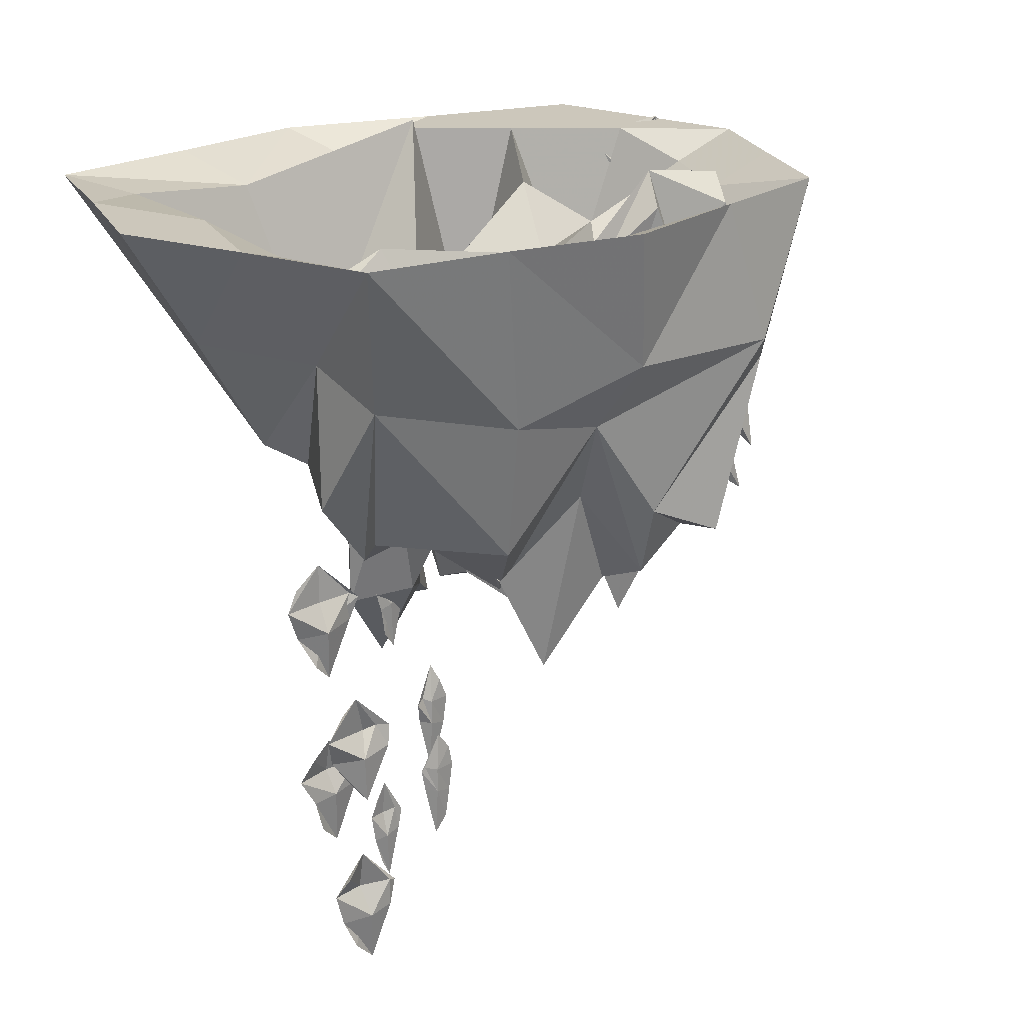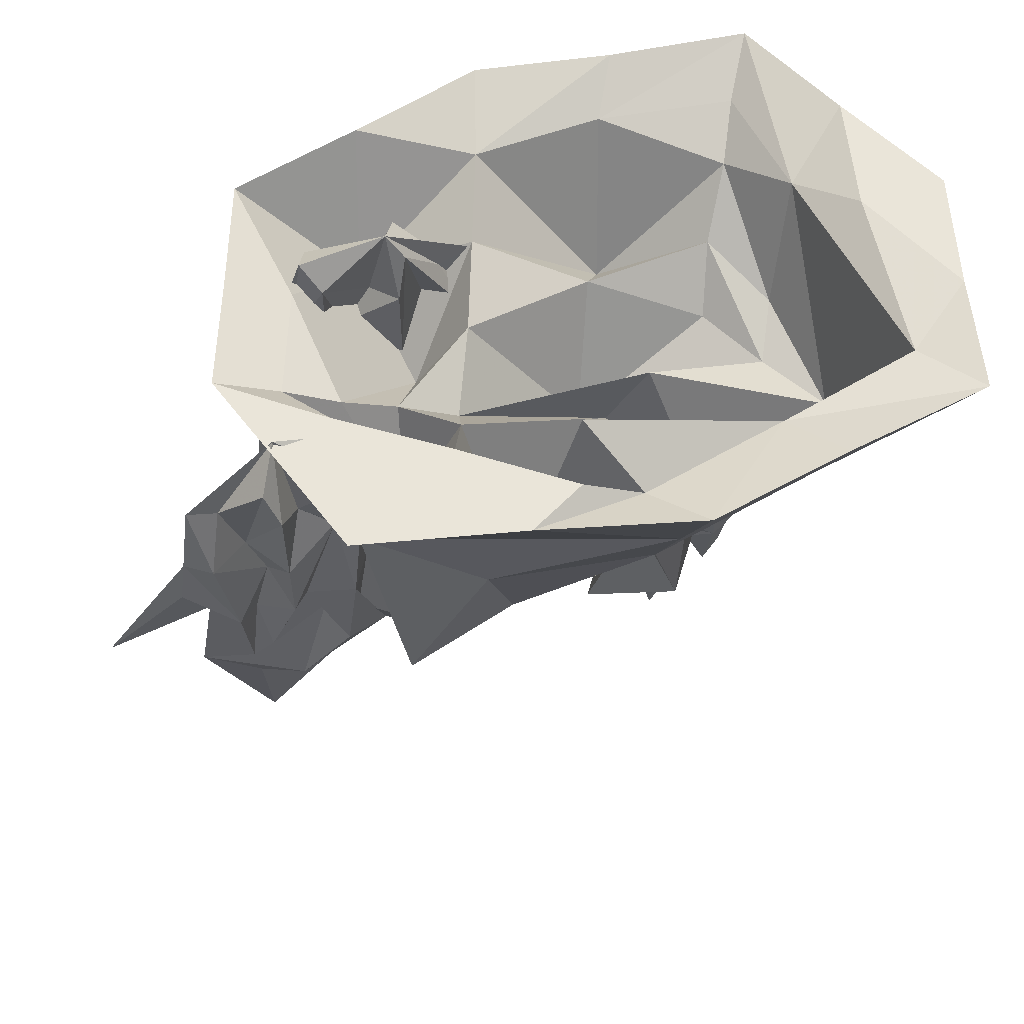
<metadata>
{"format":"obj","ext":"obj","renderer":"f3d","projection":"perspective","resolution":1024,"background":"white","views":[{"elev":21.7,"azim":-34.4,"up":"+Y"},{"elev":58.1,"azim":162.9,"up":"+Y"}]}
</metadata>
<code>
v 0.2266 -0.04688 0.25
v 0.25 -0.125 0.2656
v 0.2578 0.007812 0.1797
v 0.1406 -0.1328 0.2109
v 0.1797 -0.25 0.2109
v 0.25 -0.2891 0.2656
v 0.2891 -0.1719 0.2109
v 0.3984 -0.0625 0.2422
v 0.4219 -0.01562 0.1797
v 0.3906 -0.0625 0.1406
v 0.25 -0.125 0.1328
v 0.2266 -0.04688 0.1641
v 0.1562 -0.1328 0.1953
v 0.08594 -0.125 0.2109
v 0.1172 -0.25 0.2578
v 0.2109 -0.3516 0.2109
v 0.25 -0.4219 0.2656
v 0.3438 -0.25 0.2031
v 0.3906 -0.25 0.2344
v 0.4531 -0.2969 0.1953
v 0.4375 -0.2109 0.2031
v 0.5312 -0.3438 0.1875
v 0.4453 -0.2109 0.1875
v 0.3906 -0.25 0.1484
v 0.25 -0.2891 0.1328
v 0.1094 -0.25 0.1641
v 0.07031 -0.2891 0.2109
v 0.1484 -0.4453 0.2578
v 0.1797 -0.4766 0.2109
v 0.2031 -0.5781 0.2422
v 0.2812 -0.4375 0.2188
v 0.3672 -0.4062 0.25
v 0.4062 -0.3672 0.1953
v 0.3516 -0.4141 0.1484
v 0.3047 -0.5 0.2188
v 0.3438 -0.5625 0.2578
v 0.4219 -0.6328 0.1953
v 0.375 -0.5156 0.2188
v 0.5 -0.6875 0.1953
v 0.3672 -0.5156 0.1797
v 0.3359 -0.5625 0.1484
v 0.3047 -0.5 0.1875
v 0.2812 -0.4375 0.1953
v 0.25 -0.4219 0.1406
v 0.2031 -0.3516 0.2031
v 0.1484 -0.4453 0.1875
v 0.04688 -0.3672 0.2031
v -0.09375 -0.5078 0.2266
v 0.04688 -0.3672 0.2266
v 0.09375 -0.4531 0.2109
v 0.1641 -0.6172 0.2344
v 0.25 -0.6641 0.2656
v 0.3047 -0.6875 0.2188
v 0.25 -0.6641 0.1484
v 0.07031 -0.6328 0.2109
v 0.1719 -0.6797 0.2344
v 0.1797 -0.875 0.2109
v 0.1641 -0.6797 0.1953
v 0.1719 -0.6172 0.1875
v 0.2031 -0.5859 0.1875
v -0.1016 -0.4922 -0.25
v 0.07031 -0.6641 -0.2344
v 0.02344 -0.6094 -0.1328
v -0.125 -0.6094 -0.1016
v -0.04688 -0.9062 -0.1484
v -0.1562 -0.625 -0.3438
v -0.08594 -0.375 -0.3906
v 0.1641 -0.5781 -0.3047
v 0.2031 -0.5859 -0.2109
v 0.1797 -0.6172 -0.1641
v 0.04688 -0.7344 -0.07812
v -0.08594 -0.8281 -0.03906
v -0.1719 -0.6094 0.03906
v -0.1094 -0.8516 -0.07812
v -0.2109 -0.8906 -0.1406
v -0.2109 -0.7188 -0.2031
v -0.2344 -0.5781 -0.2344
v -0.1719 -0.4062 -0.3281
v -0.375 -0.1875 -0.4141
v -0.09375 -0.1875 -0.4766
v 0.2266 -0.375 -0.3516
v 0.3828 -0.6094 -0.3594
v 0.2891 -0.4922 -0.2734
v 0.2578 -0.5938 -0.1875
v 0.1797 -0.7891 -0.125
v 0.1797 -0.5 -0.03906
v 0.07812 -0.8672 -0.09375
v -0.02344 -0.8359 0.1406
v -0.02344 -0.8125 0.01562
v -0.1094 -0.7656 0.09375
v -0.2266 -0.6172 0.1875
v -0.2188 -0.7812 0.07031
v -0.2266 -0.9531 -0.03906
v -0.3281 -0.8047 0.01562
v -0.2734 -0.5469 -0.08594
v -0.2969 -0.4062 -0.1094
v -0.2656 -0.4375 -0.2656
v -0.4609 -0.2188 -0.3516
v -0.6641 0 -0.4453
v -0.3828 0 -0.5
v -0.1094 0 -0.5625
v 0.1875 0 -0.4922
v 0.4453 -0.2344 -0.2812
v 0.3672 -0.6328 -0.1719
v 0.3203 -0.5859 -0.1172
v 0.2344 -0.7031 -0.09375
v 0.2109 -0.5469 0
v 0.1484 -0.5938 0.04688
v 0.1172 -0.5 0.08594
v 0.04688 -0.6172 0.09375
v -0.08594 -0.6172 0.1406
v 0.1641 -0.6719 0.1562
v 0.2656 -0.6562 0.1875
v 0.2266 -0.6562 0.3438
v 0.1953 -0.6562 0.2812
v 0.125 -0.6328 0.1875
v 0.3672 -0.3047 0.1641
v 0.375 -0.3281 0.3906
v 0.2656 -0.6562 0.4062
v 0.125 -0.5938 0.3906
v 0.1328 -0.7344 0.3438
v 0.08594 -0.7578 0.2812
v -0.03906 -0.8594 0.1953
v 0.2969 -0.4297 -0.02344
v 0.4766 -0.4844 -0.03125
v 0.4062 -0.4688 -0.1328
v 0.4688 -0.2891 -0.07812
v 0.5547 -0.6172 0.1641
v 0.5312 -0.25 0.1172
v 0.5625 0 0.1641
v 0.4922 0 0.375
v 0.3359 -0.2734 0.4453
v -0.125 -0.7344 0.2344
v -0.3047 -0.6094 0.2031
v -0.3594 -0.6719 0.125
v -0.2812 -0.4922 0.1094
v -0.09375 -0.7734 0.1875
v -0.1953 -0.6172 0.3672
v -0.3906 -0.6016 0.2188
v -0.4609 -0.2969 0.3438
v -0.4922 -0.5156 0.2031
v -0.3359 -0.375 0.03125
v 0.007812 -0.5625 0.3125
v -0.03125 -0.9297 0.25
v -0.3828 -0.5234 -0.03906
v -0.3438 -0.4688 -0.1953
v -0.4766 -0.25 0.1719
v -0.4297 -0.5 -0.125
v -0.5469 -0.25 -0.2812
v 0.2422 0 0.4453
v 0.03125 -0.2656 0.4688
v -0.007812 -0.3984 0.3828
v -0.2109 -0.3516 0.4219
v -0.6484 0 0.2344
v -0.5938 -0.25 -0.0625
v -0.7109 0 -0.2188
v 0.5625 0 -0.2344
v -0.2734 0 0.4844
v -0.01562 0 0.5234
v -0.5391 0 0.4609
v -0.7656 0 0.007812
v 0.4922 0 -0.4297
v 0.6328 0 -0.03906
v -0.4062 -0.3125 -0.07812
v -0.1484 -0.1562 -0.1406
v -0.05469 -0.4219 -0.02344
v -0.3281 -0.2969 0.04688
v -0.3672 -0.2031 0.1484
v -0.4531 -0.2656 0.02344
v -0.4922 -0.3281 -0.1953
v -0.2266 -0.4297 -0.2578
v -0.07031 -0.2812 -0.1328
v 0.2031 -0.2109 -0.09375
v 0.1406 -0.1562 0.05469
v -0.1172 -0.2031 0.125
v -0.1719 -0.3281 0.2266
v -0.4297 -0.1094 0.25
v -0.5156 -0.05469 0.125
v -0.5781 -0.02344 -0.3203
v -0.3125 -0.05469 -0.375
v 0.04688 0.03906 -0.3281
v 0.1562 -0.4375 -0.3047
v 0.2266 -0.08594 -0.1953
v 0.3125 -0.1562 -0.07812
v 0.2422 -0.3125 0.07031
v 0.08594 -0.1094 0.2109
v 0.03125 -0.05469 0.3672
v -0.2188 -0.05469 0.3828
v -0.4766 -0.05469 0.3516
v -0.6016 0 0.007812
v -0.03125 -0.05469 -0.4453
v 0.07812 0 -0.4297
v 0.2656 0 -0.2969
v 0.3359 -0.3281 -0.1797
v 0.4141 -0.1094 -0.07031
v 0.4453 -0.05469 0.1484
v 0.2891 -0.2344 0.2891
v 0.5156 -0.05469 -0.05469
v 0.4531 0 -0.1719
v 0.375 0 -0.3594
v -0.2656 -1.258 0.0625
v -0.2891 -1.195 0.0625
v -0.2891 -1.266 0.05469
v -0.2891 -1.312 0.07031
v -0.2578 -1.305 0.0625
v -0.25 -1.266 0.0625
v -0.2891 -1.312 0.05469
v -0.3203 -1.266 0.0625
v -0.3047 -1.227 0.0625
v -0.3125 -1.32 0.0625
v -0.2812 -1.406 0.0625
v -0.2969 -1.375 0.0625
v -0.3672 -1 0.1641
v -0.4141 -0.9297 0.1719
v -0.3906 -1.008 0.1562
v -0.4062 -1.055 0.1875
v -0.3438 -1.047 0.1719
v -0.3359 -1.008 0.1641
v -0.3906 -1.055 0.1562
v -0.4766 -1.008 0.1719
v -0.4375 -0.9609 0.1641
v -0.4609 -1.062 0.1562
v -0.3984 -1.148 0.1797
v -0.4219 -1.117 0.1562
v -0.2188 -0.7656 0.03125
v -0.25 -0.7031 0.03125
v -0.25 -0.7734 0.03125
v -0.25 -0.8203 0.03906
v -0.2188 -0.8125 0.03125
v -0.2109 -0.7734 0.03125
v -0.25 -0.8203 0.03125
v -0.2891 -0.7734 0.03906
v -0.2734 -0.7344 0.03906
v -0.2734 -0.8281 0.03906
v -0.2422 -0.9141 0.03125
v -0.2656 -0.8828 0.03906
v -0.375 -1.312 0.2188
v -0.4297 -1.242 0.2109
v -0.4297 -1.32 0.1953
v -0.4219 -1.375 0.2266
v -0.375 -1.367 0.2188
v -0.3594 -1.32 0.2109
v -0.4297 -1.375 0.1953
v -0.4922 -1.32 0.2109
v -0.4688 -1.281 0.2266
v -0.4766 -1.383 0.2109
v -0.4141 -1.477 0.2109
v -0.4531 -1.438 0.2188
v -0.3594 -1.117 0.07031
v -0.4219 -1.055 0.07812
v -0.4219 -1.125 0.0625
v -0.4141 -1.172 0.08594
v -0.3594 -1.164 0.07031
v -0.3438 -1.125 0.07812
v -0.4219 -1.172 0.0625
v -0.4922 -1.125 0.08594
v -0.4609 -1.086 0.08594
v -0.4609 -1.18 0.08594
v -0.4062 -1.281 0.07031
v -0.4453 -1.242 0.08594
v -0.3359 -0.7812 0.02344
v -0.3984 -0.7109 0.01562
v -0.3984 -0.7891 0.01562
v -0.3984 -0.8438 0.04688
v -0.3359 -0.8359 0.02344
v -0.3203 -0.7891 0.03125
v -0.3984 -0.8438 0.01562
v -0.4766 -0.7891 0.03125
v -0.4531 -0.75 0.02344
v -0.4531 -0.8516 0.02344
v -0.3906 -0.9453 0.03125
v -0.4219 -0.9141 0.03906
v -0.3047 -1.078 0.2422
v -0.2734 -1.016 0.2422
v -0.2812 -1.086 0.25
v -0.2734 -1.133 0.2344
v -0.3047 -1.125 0.2422
v -0.3125 -1.086 0.2422
v -0.2812 -1.133 0.25
v -0.2422 -1.086 0.2422
v -0.25 -1.047 0.2422
v -0.25 -1.141 0.2422
v -0.2812 -1.227 0.2422
v -0.2578 -1.195 0.2422
v -0.2734 -0.9609 0.1875
v -0.25 -0.8984 0.1797
v -0.2578 -0.9688 0.1953
v -0.2578 -1.016 0.1797
v -0.2812 -1.008 0.1875
v -0.2891 -0.9688 0.1953
v -0.2578 -1.016 0.1953
v -0.2188 -0.9688 0.1875
v -0.2344 -0.9297 0.1875
v -0.2266 -1.023 0.1875
v -0.2578 -1.109 0.1875
v -0.2422 -1.078 0.1875
v 0.6016 -0.04688 -0.2656
v 0.5781 -0.125 -0.2812
v 0.5625 0.007812 -0.1953
v 0.6797 -0.1328 -0.2188
v 0.6406 -0.25 -0.2188
v 0.5781 -0.2891 -0.2812
v 0.5391 -0.1719 -0.2266
v 0.4297 -0.0625 -0.2734
v 0.3984 -0.01562 -0.2109
v 0.4297 -0.0625 -0.1719
v 0.5625 -0.125 -0.1484
v 0.5859 -0.04688 -0.1797
v 0.6641 -0.1328 -0.2031
v 0.7344 -0.125 -0.2109
v 0.7109 -0.25 -0.2656
v 0.6094 -0.3516 -0.2188
v 0.5781 -0.4219 -0.2812
v 0.4766 -0.25 -0.2266
v 0.4375 -0.25 -0.2578
v 0.3672 -0.2969 -0.2344
v 0.3906 -0.2109 -0.2344
v 0.2891 -0.3438 -0.2344
v 0.3828 -0.2109 -0.2266
v 0.4297 -0.25 -0.1797
v 0.5625 -0.2891 -0.1484
v 0.7109 -0.25 -0.1719
v 0.7578 -0.2891 -0.2109
v 0.6797 -0.4453 -0.2656
v 0.6406 -0.4766 -0.2188
v 0.625 -0.5781 -0.25
v 0.5469 -0.4375 -0.2422
v 0.4609 -0.4062 -0.2812
v 0.4219 -0.3672 -0.2266
v 0.4688 -0.4141 -0.1719
v 0.5156 -0.5 -0.2422
v 0.4844 -0.5625 -0.2891
v 0.3984 -0.6328 -0.2266
v 0.4531 -0.5156 -0.25
v 0.3203 -0.6875 -0.2344
v 0.4531 -0.5156 -0.2109
v 0.4766 -0.5625 -0.1719
v 0.5156 -0.5 -0.2109
v 0.5391 -0.4375 -0.2188
v 0.5625 -0.4219 -0.1562
v 0.625 -0.3516 -0.2109
v 0.6797 -0.4453 -0.1953
v 0.7734 -0.3672 -0.1953
v 0.9219 -0.5078 -0.2109
v 0.7734 -0.3672 -0.2266
v 0.7266 -0.4531 -0.2109
v 0.6641 -0.6172 -0.2422
v 0.5781 -0.6641 -0.2812
v 0.5156 -0.6875 -0.2422
v 0.5703 -0.6641 -0.1641
v 0.7578 -0.6328 -0.2109
v 0.6562 -0.6797 -0.2422
v 0.6406 -0.875 -0.2188
v 0.6562 -0.6797 -0.2031
v 0.6484 -0.6172 -0.1953
v 0.6172 -0.5859 -0.1953
f 1 2 3
f 1 5 2
f 2 5 6
f 2 6 7
f 2 7 3
f 3 7 11
f 3 11 12
f 5 16 6
f 6 16 17
f 6 17 18
f 6 18 7
f 7 18 11
f 11 18 25
f 11 25 12
f 12 25 5
f 17 31 18
f 133 144 143
f 133 143 137
f 133 137 91
f 143 152 137
f 201 202 203
f 201 203 204
f 201 207 203
f 201 203 202
f 213 214 215
f 213 215 216
f 213 219 215
f 213 215 214
f 225 226 227
f 225 227 228
f 225 231 227
f 225 227 226
f 237 238 239
f 237 239 240
f 237 243 239
f 237 239 238
f 249 250 251
f 249 251 252
f 249 255 251
f 249 251 250
f 261 262 263
f 261 263 264
f 261 267 263
f 261 263 262
f 273 274 275
f 273 275 276
f 273 279 275
f 273 275 274
f 285 286 287
f 285 287 288
f 285 291 287
f 285 287 286
f 297 298 299
f 297 301 298
f 298 301 302
f 298 302 303
f 298 303 299
f 299 303 307
f 299 307 308
f 301 312 302
f 302 312 313
f 302 313 314
f 302 314 303
f 303 314 307
f 307 314 321
f 307 321 308
f 308 321 301
f 313 327 314
f 1 3 4
f 1 4 5
f 3 7 8
f 3 10 7
f 3 12 13
f 4 15 5
f 5 15 16
f 7 18 19
f 7 19 8
f 10 24 18
f 10 18 7
f 12 5 26
f 12 26 13
f 15 28 16
f 16 28 29
f 16 29 17
f 17 29 30
f 17 30 31
f 18 31 32
f 18 32 19
f 31 30 35
f 31 35 36
f 31 36 32
f 34 41 42
f 34 42 43
f 34 43 24
f 24 43 18
f 18 43 25
f 25 43 44
f 25 44 5
f 5 44 45
f 5 45 46
f 5 46 26
f 28 51 29
f 29 51 30
f 30 51 52
f 30 52 35
f 35 52 36
f 54 59 29
f 54 29 60
f 54 60 41
f 41 60 42
f 42 60 44
f 42 44 43
f 60 29 45
f 60 45 44
f 45 29 59
f 45 59 46
f 61 64 65
f 61 65 66
f 61 66 67
f 62 67 68
f 62 68 69
f 62 69 70
f 64 72 73
f 64 74 65
f 65 74 75
f 65 75 76
f 65 76 66
f 66 76 77
f 66 77 78
f 66 78 67
f 67 79 80
f 67 80 81
f 67 81 68
f 68 81 82
f 68 82 83
f 68 83 69
f 70 86 87
f 70 87 71
f 71 87 88
f 71 88 89
f 72 89 90
f 72 90 73
f 73 90 91
f 74 93 75
f 75 93 94
f 75 94 95
f 75 95 76
f 77 97 78
f 79 99 100
f 79 100 80
f 80 100 101
f 80 101 102
f 80 102 103
f 80 103 81
f 86 108 109
f 86 109 87
f 87 109 110
f 87 110 88
f 88 110 111
f 88 111 90
f 88 90 89
f 112 113 114
f 112 114 115
f 112 115 116
f 112 116 109
f 112 109 108
f 112 108 113
f 113 117 118
f 113 118 119
f 113 119 114
f 114 119 120
f 114 120 121
f 114 121 115
f 116 110 109
f 124 125 117
f 124 117 108
f 124 126 125
f 125 126 127
f 125 128 117
f 117 130 131
f 117 131 118
f 118 131 132
f 118 132 120
f 111 123 133
f 111 133 91
f 111 91 90
f 134 135 136
f 134 136 91
f 134 91 137
f 134 137 138
f 134 138 139
f 134 139 135
f 135 139 140
f 135 140 141
f 135 141 142
f 135 142 136
f 136 142 94
f 136 94 92
f 136 92 91
f 123 144 133
f 145 146 96
f 145 96 142
f 145 142 141
f 145 141 147
f 145 147 148
f 145 148 146
f 146 148 149
f 146 149 98
f 146 98 97
f 146 97 96
f 132 150 151
f 132 151 152
f 120 152 121
f 137 152 138
f 149 99 98
f 103 157 127
f 103 127 126
f 151 158 153
f 151 153 152
f 110 123 111
f 142 95 94
f 131 150 132
f 159 151 150
f 151 159 158
f 140 160 147
f 140 147 141
f 160 153 158
f 93 92 94
f 162 157 103
f 162 103 102
f 163 127 157
f 127 163 130
f 201 204 205
f 201 205 206
f 201 206 202
f 201 202 206
f 201 206 207
f 202 203 208
f 202 208 209
f 202 209 203
f 203 209 208
f 203 208 204
f 204 208 210
f 204 210 211
f 204 211 205
f 205 211 207
f 205 207 206
f 211 210 212
f 211 212 207
f 207 212 210
f 207 210 203
f 203 210 208
f 225 228 229
f 225 229 230
f 225 230 226
f 225 226 230
f 225 230 231
f 226 227 232
f 226 232 233
f 226 233 227
f 227 233 232
f 227 232 228
f 228 232 234
f 228 234 235
f 228 235 229
f 229 235 231
f 229 231 230
f 235 234 236
f 235 236 231
f 231 236 234
f 231 234 227
f 227 234 232
f 249 252 253
f 249 253 254
f 249 254 250
f 249 250 254
f 249 254 255
f 250 251 256
f 250 256 257
f 250 257 251
f 251 257 256
f 251 256 252
f 252 256 258
f 252 258 259
f 252 259 253
f 253 259 255
f 253 255 254
f 259 258 260
f 259 260 255
f 255 260 258
f 255 258 251
f 251 258 256
f 261 264 265
f 261 265 266
f 261 266 262
f 261 262 266
f 261 266 267
f 262 263 268
f 262 268 269
f 262 269 263
f 263 269 268
f 263 268 264
f 264 268 270
f 264 270 271
f 264 271 265
f 265 271 267
f 265 267 266
f 271 270 272
f 271 272 267
f 267 272 270
f 267 270 263
f 263 270 268
f 297 299 300
f 297 300 301
f 299 303 304
f 299 306 303
f 299 308 309
f 300 311 301
f 301 311 312
f 303 314 315
f 303 315 304
f 306 320 314
f 306 314 303
f 308 301 322
f 308 322 309
f 311 324 312
f 312 324 325
f 312 325 313
f 313 325 326
f 313 326 327
f 314 327 328
f 314 328 315
f 327 326 331
f 327 331 332
f 327 332 328
f 330 337 338
f 330 338 339
f 330 339 320
f 320 339 314
f 314 339 321
f 321 339 340
f 321 340 301
f 301 340 341
f 301 341 342
f 301 342 322
f 324 347 325
f 325 347 326
f 326 347 348
f 326 348 331
f 331 348 332
f 350 355 325
f 350 325 356
f 350 356 337
f 337 356 338
f 338 356 340
f 338 340 339
f 356 325 341
f 356 341 340
f 341 325 355
f 341 355 342
f 3 8 9
f 3 9 10
f 3 13 14
f 3 14 4
f 4 14 15
f 8 19 20
f 8 20 21
f 8 21 9
f 9 21 22
f 9 22 23
f 9 23 10
f 10 23 24
f 13 26 27
f 13 27 14
f 14 27 15
f 15 27 28
f 19 32 33
f 19 33 20
f 20 33 34
f 20 34 24
f 20 24 23
f 20 23 22
f 20 22 21
f 32 36 37
f 32 37 38
f 32 38 33
f 33 38 39
f 33 39 40
f 33 40 34
f 34 40 41
f 26 46 47
f 26 47 27
f 27 47 48
f 27 48 49
f 27 49 28
f 28 49 50
f 28 50 51
f 36 52 53
f 36 53 37
f 37 53 54
f 37 54 41
f 37 41 40
f 37 40 39
f 37 39 38
f 52 51 55
f 52 55 56
f 52 56 53
f 53 56 57
f 53 57 58
f 53 58 54
f 54 58 59
f 51 50 55
f 55 50 46
f 55 46 59
f 55 59 58
f 55 58 57
f 55 57 56
f 50 49 48
f 50 48 47
f 50 47 46
f 61 62 63
f 61 63 64
f 61 67 62
f 62 70 63
f 63 70 71
f 63 71 72
f 63 72 64
f 64 73 74
f 67 78 79
f 69 83 84
f 69 84 85
f 69 85 70
f 70 85 86
f 71 89 72
f 73 91 92
f 73 92 74
f 74 92 93
f 76 95 77
f 77 95 96
f 77 96 97
f 78 97 98
f 78 98 79
f 79 98 99
f 81 103 82
f 82 103 104
f 82 104 83
f 83 104 84
f 84 104 105
f 84 105 106
f 84 106 85
f 85 106 107
f 85 107 86
f 86 107 108
f 113 108 117
f 115 121 122
f 115 122 116
f 116 122 123
f 116 123 110
f 124 108 107
f 124 107 105
f 124 105 126
f 125 127 128
f 117 128 129
f 117 129 130
f 118 120 119
f 121 143 122
f 122 143 144
f 122 144 123
f 132 152 120
f 121 152 143
f 138 152 153
f 138 153 140
f 138 140 139
f 147 154 155
f 147 155 148
f 148 155 149
f 149 155 156
f 149 156 99
f 103 126 104
f 104 126 105
f 127 130 129
f 127 129 128
f 142 96 95
f 160 140 153
f 160 154 147
f 161 155 154
f 155 161 156
f 106 105 107
f 187 150 159
f 213 216 217
f 213 217 218
f 213 218 214
f 213 214 218
f 213 218 219
f 214 215 220
f 214 220 221
f 214 221 215
f 215 221 220
f 215 220 216
f 216 220 222
f 216 222 223
f 216 223 217
f 217 223 219
f 217 219 218
f 223 222 224
f 223 224 219
f 219 224 222
f 219 222 215
f 215 222 220
f 237 240 241
f 237 241 242
f 237 242 238
f 237 238 242
f 237 242 243
f 238 239 244
f 238 244 245
f 238 245 239
f 239 245 244
f 239 244 240
f 240 244 246
f 240 246 247
f 240 247 241
f 241 247 243
f 241 243 242
f 247 246 248
f 247 248 243
f 243 248 246
f 243 246 239
f 239 246 244
f 273 276 277
f 273 277 278
f 273 278 274
f 273 274 278
f 273 278 279
f 274 275 280
f 274 280 281
f 274 281 275
f 275 281 280
f 275 280 276
f 276 280 282
f 276 282 283
f 276 283 277
f 277 283 279
f 277 279 278
f 283 282 284
f 283 284 279
f 279 284 282
f 279 282 275
f 275 282 280
f 285 288 289
f 285 289 290
f 285 290 286
f 285 286 290
f 285 290 291
f 286 287 292
f 286 292 293
f 286 293 287
f 287 293 292
f 287 292 288
f 288 292 294
f 288 294 295
f 288 295 289
f 289 295 291
f 289 291 290
f 295 294 296
f 295 296 291
f 291 296 294
f 291 294 287
f 287 294 292
f 299 304 305
f 299 305 306
f 299 309 310
f 299 310 300
f 300 310 311
f 304 315 316
f 304 316 317
f 304 317 305
f 305 317 318
f 305 318 319
f 305 319 306
f 306 319 320
f 309 322 323
f 309 323 310
f 310 323 311
f 311 323 324
f 315 328 329
f 315 329 316
f 316 329 330
f 316 330 320
f 316 320 319
f 316 319 318
f 316 318 317
f 328 332 333
f 328 333 334
f 328 334 329
f 329 334 335
f 329 335 336
f 329 336 330
f 330 336 337
f 322 342 343
f 322 343 323
f 323 343 344
f 323 344 345
f 323 345 324
f 324 345 346
f 324 346 347
f 332 348 349
f 332 349 333
f 333 349 350
f 333 350 337
f 333 337 336
f 333 336 335
f 333 335 334
f 348 347 351
f 348 351 352
f 348 352 349
f 349 352 353
f 349 353 354
f 349 354 350
f 350 354 355
f 347 346 351
f 351 346 342
f 351 342 355
f 351 355 354
f 351 354 353
f 351 353 352
f 346 345 344
f 346 344 343
f 346 343 342
f 164 165 166
f 164 166 167
f 164 167 168
f 164 168 169
f 164 169 170
f 164 170 165
f 165 170 171
f 165 171 172
f 165 172 173
f 165 173 166
f 166 173 174
f 166 174 175
f 166 175 167
f 167 175 168
f 168 175 176
f 171 181 172
f 172 181 182
f 172 182 183
f 172 183 173
f 173 183 184
f 173 184 174
f 174 184 185
f 174 185 186
f 174 186 175
f 175 186 176
f 182 193 183
f 183 193 194
f 183 194 184
f 184 194 195
f 184 195 185
f 168 176 177
f 168 177 169
f 169 177 178
f 169 178 170
f 170 178 179
f 170 179 171
f 171 179 180
f 171 180 181
f 176 186 187
f 176 187 188
f 176 188 177
f 180 191 181
f 181 191 182
f 182 191 192
f 182 192 193
f 185 195 196
f 185 196 197
f 185 197 186
f 186 197 187
f 198 194 199
f 199 194 193
f 199 193 200
f 200 193 192
f 195 198 196
f 198 195 194
f 177 188 189
f 177 189 178
f 178 189 160
f 178 160 154
f 178 154 190
f 178 190 179
f 179 190 156
f 179 156 99
f 179 99 180
f 180 99 100
f 180 100 101
f 180 101 191
f 187 197 150
f 187 159 158
f 187 158 188
f 188 158 160
f 188 160 189
f 130 196 198
f 130 198 163
f 163 198 199
f 163 199 157
f 157 199 200
f 157 200 162
f 162 200 102
f 102 200 192
f 102 192 191
f 102 191 101
f 154 161 190
f 190 161 156
f 131 196 130
f 196 131 197
f 197 131 150

</code>
